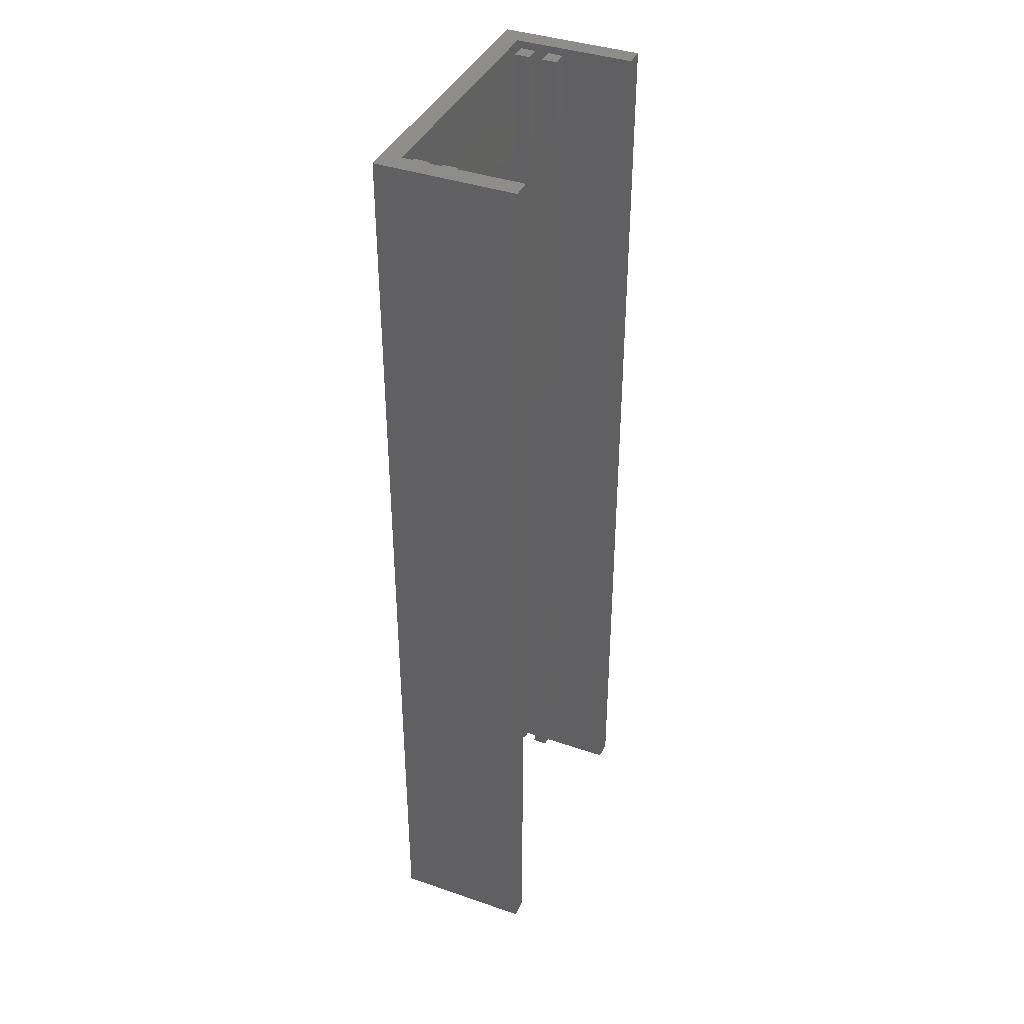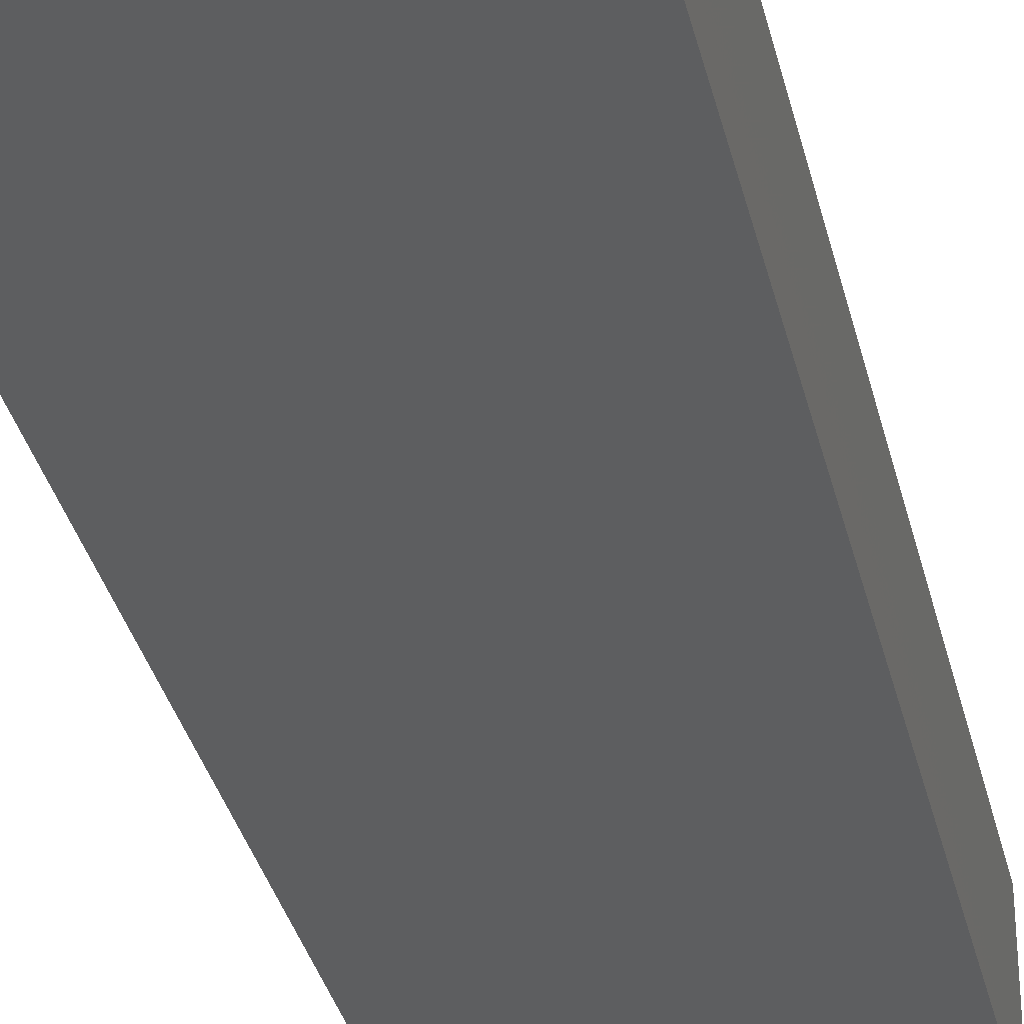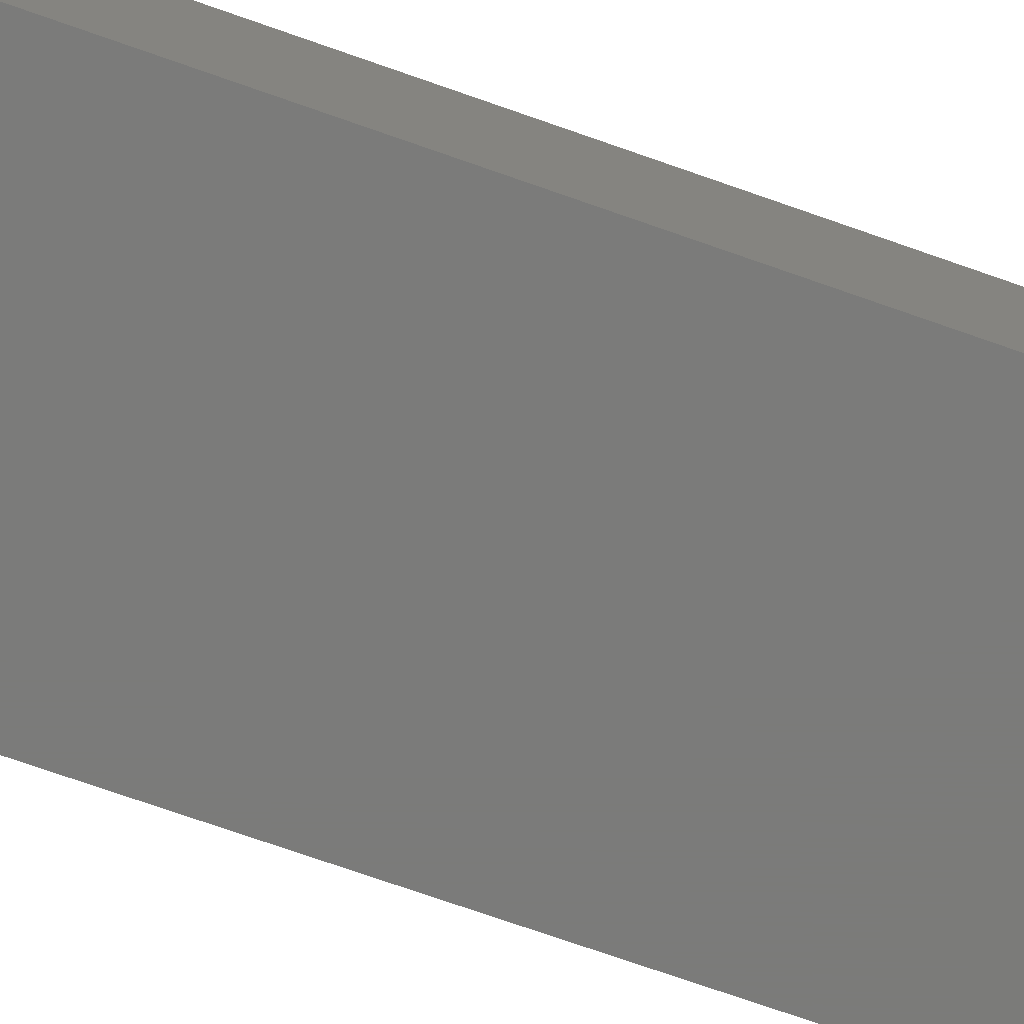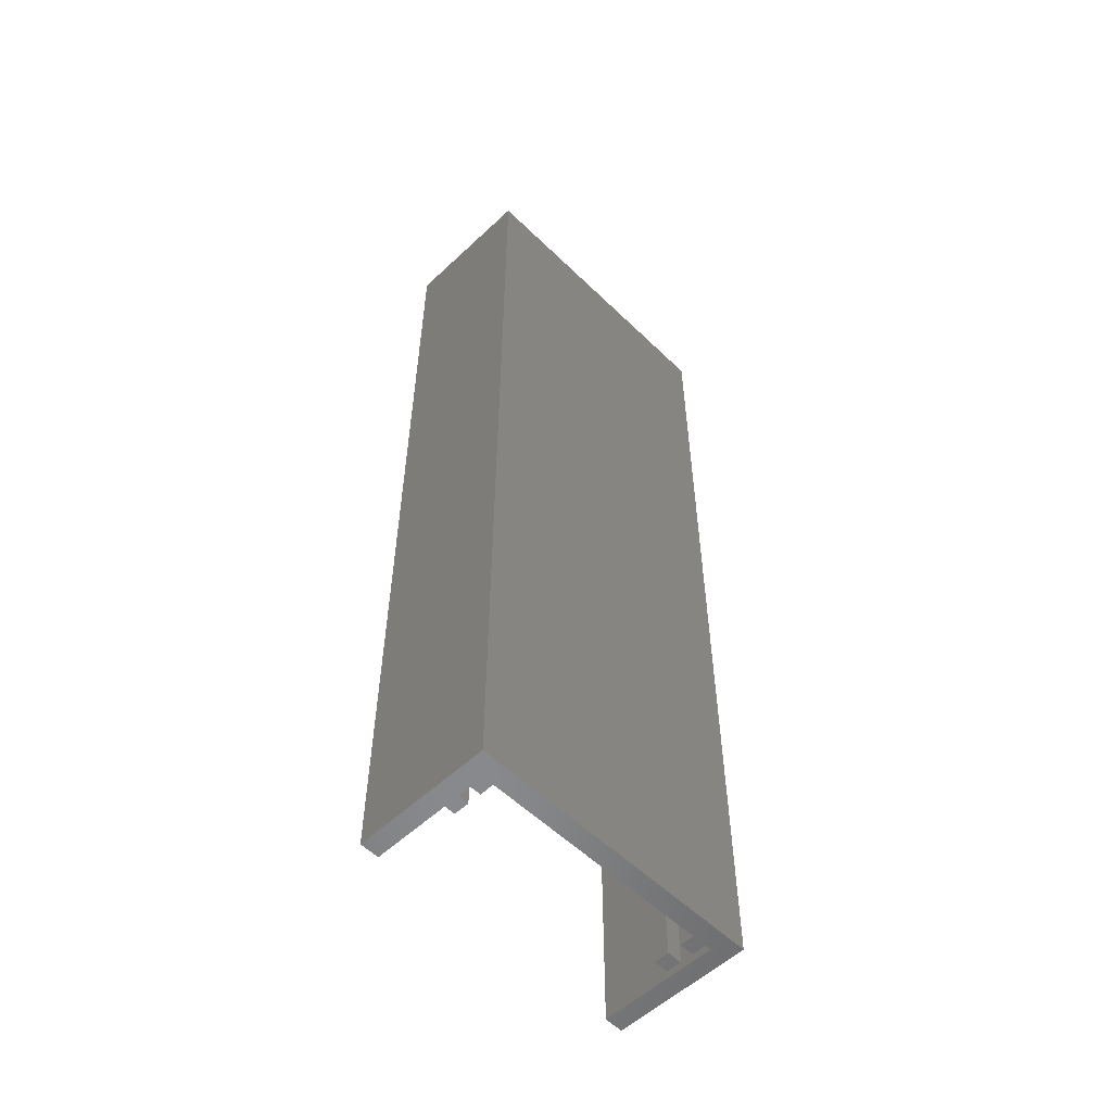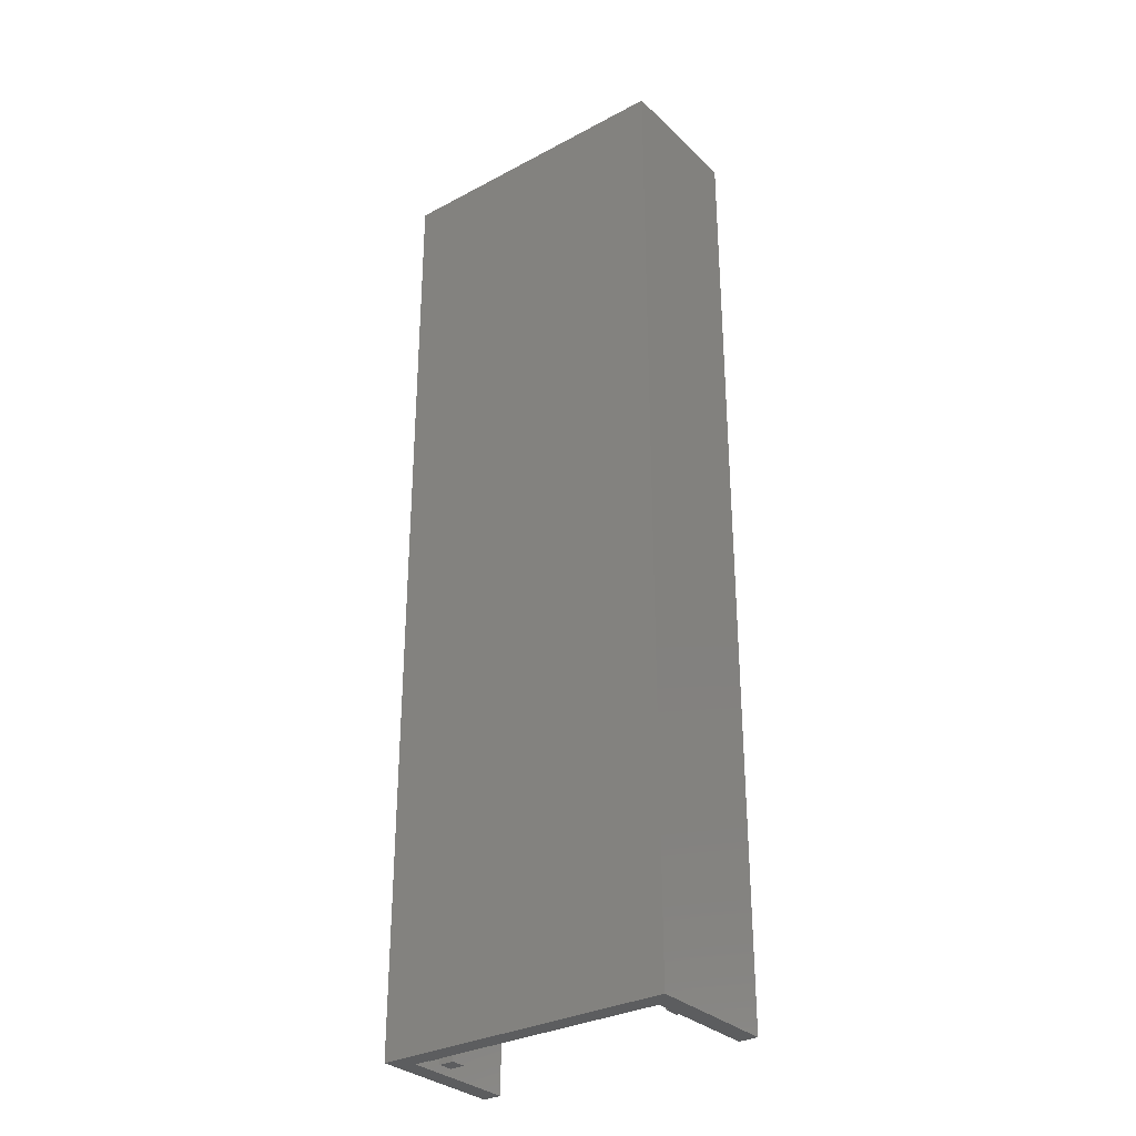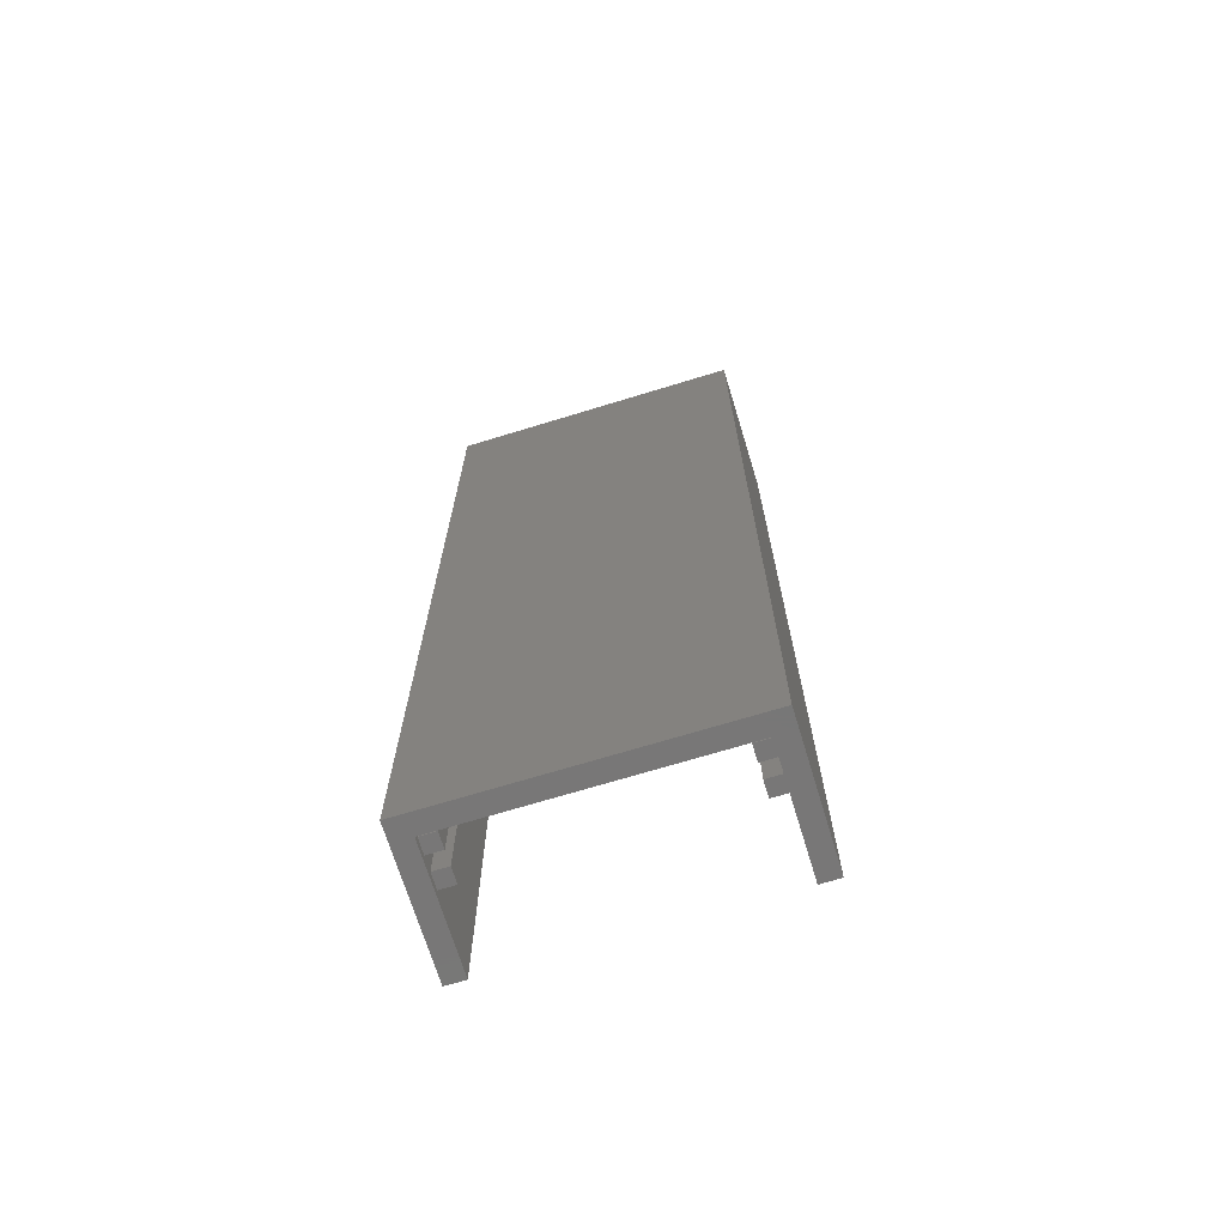
<metadata>
{"format":"stl","ext":"stl","renderer":"f3d","projection":"perspective","resolution":1024,"background":"white","views":[{"elev":39.3,"azim":113.2,"up":"+Z"},{"elev":-34.0,"azim":-167.1,"up":"+Y"},{"elev":-74.0,"azim":70.7,"up":"+Y"},{"elev":-55.5,"azim":-45.5,"up":"+Z"},{"elev":-31.2,"azim":37.2,"up":"+Z"},{"elev":-70.0,"azim":17.0,"up":"+Z"}]}
</metadata>
<code>
# stl→obj: 48 verts, 92 faces
v -19.5 -9 -63.33
v -19.5 9 63.33
v -19.5 9 -63.33
v -19.5 -9 63.33
v -17 9 63.33
v -17 -6.5 63.33
v 17 -6.5 63.33
v 19.5 9 63.33
v 17 9 63.33
v 19.5 -9 63.33
v 19.5 9 -63.33
v 19.5 -9 -63.33
v 17 9 -63.33
v -17 9 -63.33
v 17 -6.5 -63.33
v -17 -6.5 -63.33
v -17 -0.25 62.33
v -17 -2.25 62.33
v -17 -4 62.33
v -17 -2.25 -62.33
v -17 -6 62.33
v -17 -6 -62.33
v -17 -0.25 -62.33
v -17 -4 -62.33
v 17 -0.25 -62.33
v 17 -2.25 -62.33
v 17 -4 -62.33
v 17 -2.25 62.33
v 17 -6 -62.33
v 17 -6 62.33
v 17 -0.25 62.33
v 17 -4 62.33
v 15 -6 -62.33
v 15 -4 62.33
v 15 -4 -62.33
v 15 -6 62.33
v -15 -6 62.33
v -15 -4 62.33
v -15 -4 -62.33
v -15 -6 -62.33
v 15 -2.25 -62.33
v 15 -0.25 62.33
v 15 -0.25 -62.33
v 15 -2.25 62.33
v -15 -2.25 62.33
v -15 -0.25 62.33
v -15 -0.25 -62.33
v -15 -2.25 -62.33
f 1 2 3
f 2 1 4
f 5 2 6
f 7 8 9
f 8 7 10
f 6 10 7
f 6 4 10
f 4 6 2
f 10 11 8
f 11 10 12
f 11 9 8
f 9 11 13
f 14 2 5
f 2 14 3
f 12 15 11
f 12 16 15
f 1 16 12
f 3 16 1
f 16 3 14
f 11 15 13
f 1 10 4
f 10 1 12
f 5 17 14
f 6 17 5
f 18 19 20
f 17 6 18
f 18 6 19
f 21 6 22
f 19 6 21
f 23 14 17
f 16 23 20
f 24 20 19
f 16 20 24
f 16 24 22
f 23 16 14
f 16 22 6
f 13 25 9
f 15 25 13
f 26 27 28
f 25 15 26
f 26 15 27
f 29 15 30
f 27 15 29
f 31 9 25
f 7 31 28
f 32 28 27
f 7 28 32
f 7 32 30
f 31 7 9
f 7 30 15
f 15 6 7
f 6 15 16
f 33 34 35
f 34 33 36
f 34 30 32
f 30 34 36
f 33 27 29
f 27 33 35
f 33 30 36
f 30 33 29
f 27 34 32
f 34 27 35
f 19 37 38
f 37 19 21
f 37 39 38
f 39 37 40
f 39 19 38
f 19 39 24
f 22 39 40
f 39 22 24
f 22 37 21
f 37 22 40
f 41 42 43
f 42 41 44
f 42 28 31
f 28 42 44
f 41 25 26
f 25 41 43
f 41 28 44
f 28 41 26
f 25 42 31
f 42 25 43
f 17 45 46
f 45 17 18
f 45 47 46
f 47 45 48
f 47 17 46
f 17 47 23
f 20 47 48
f 47 20 23
f 20 45 18
f 45 20 48

</code>
